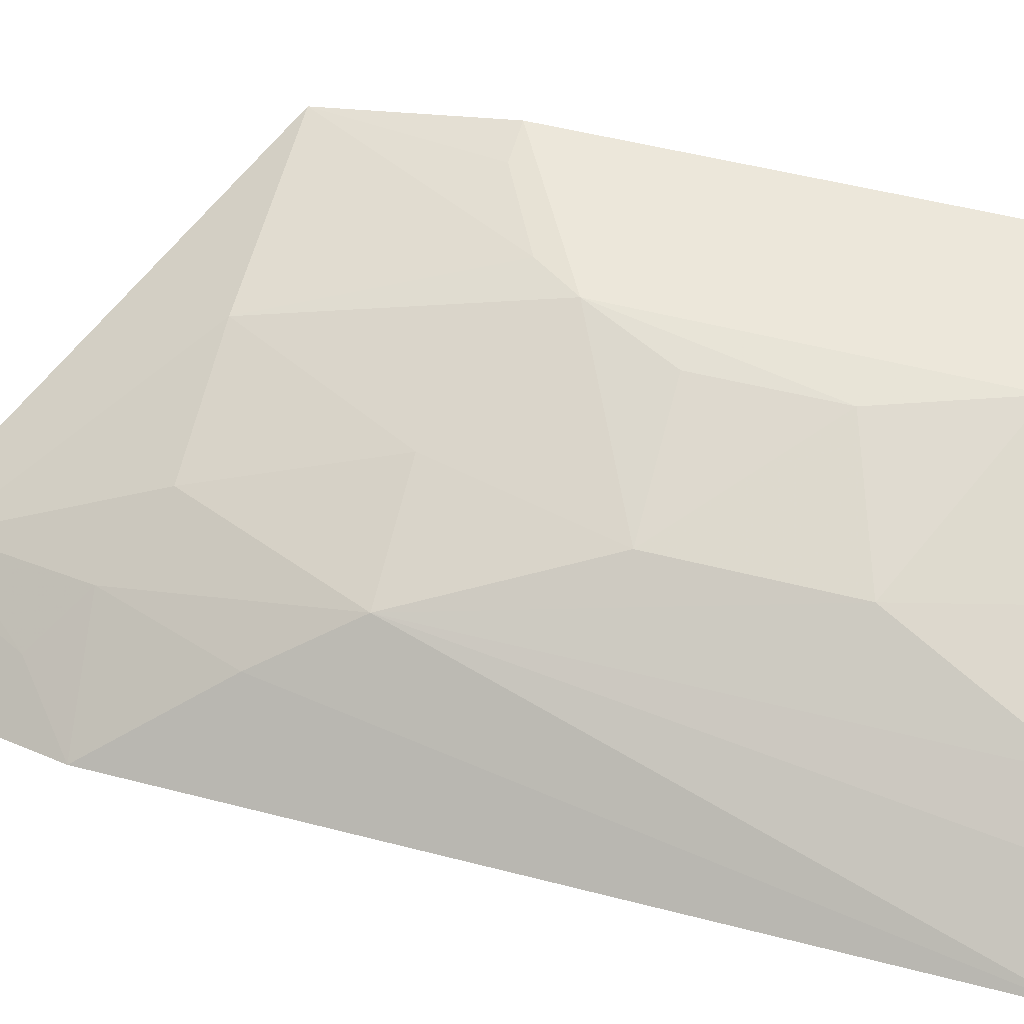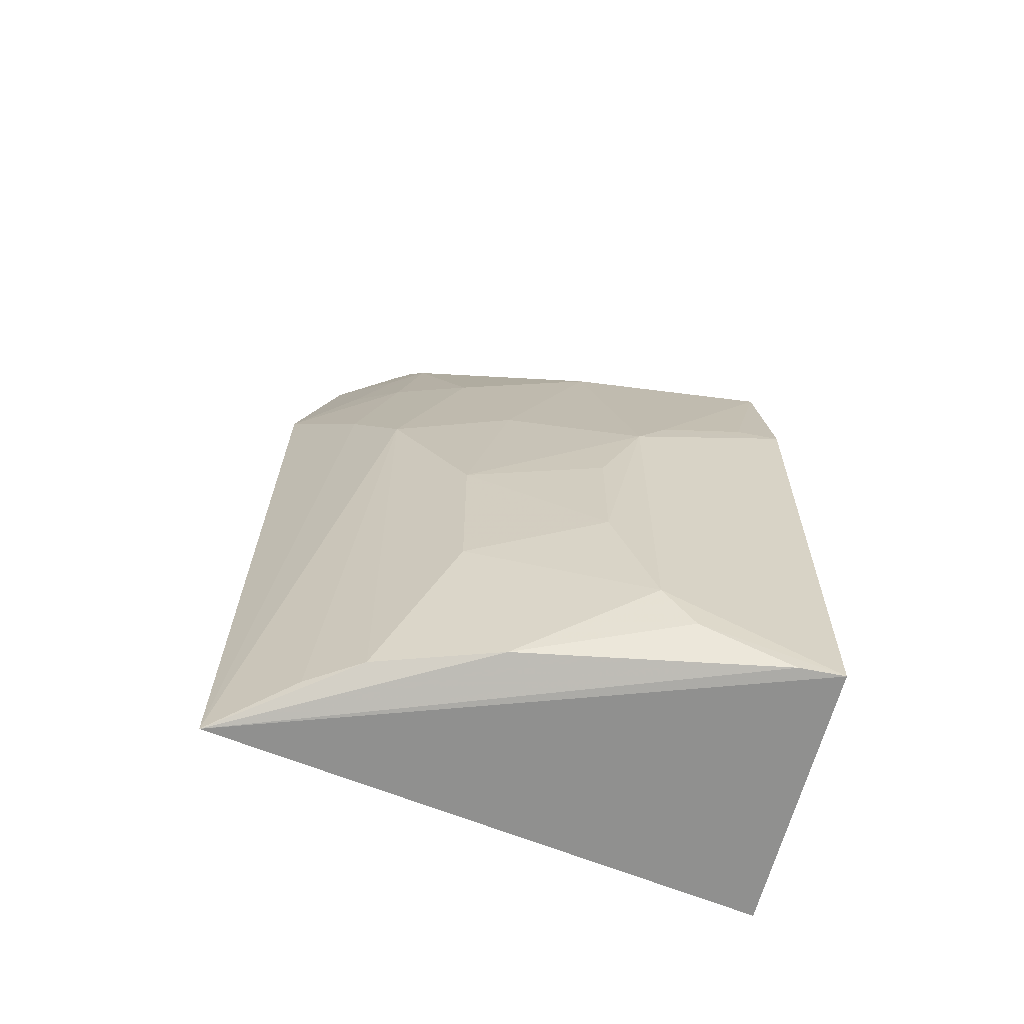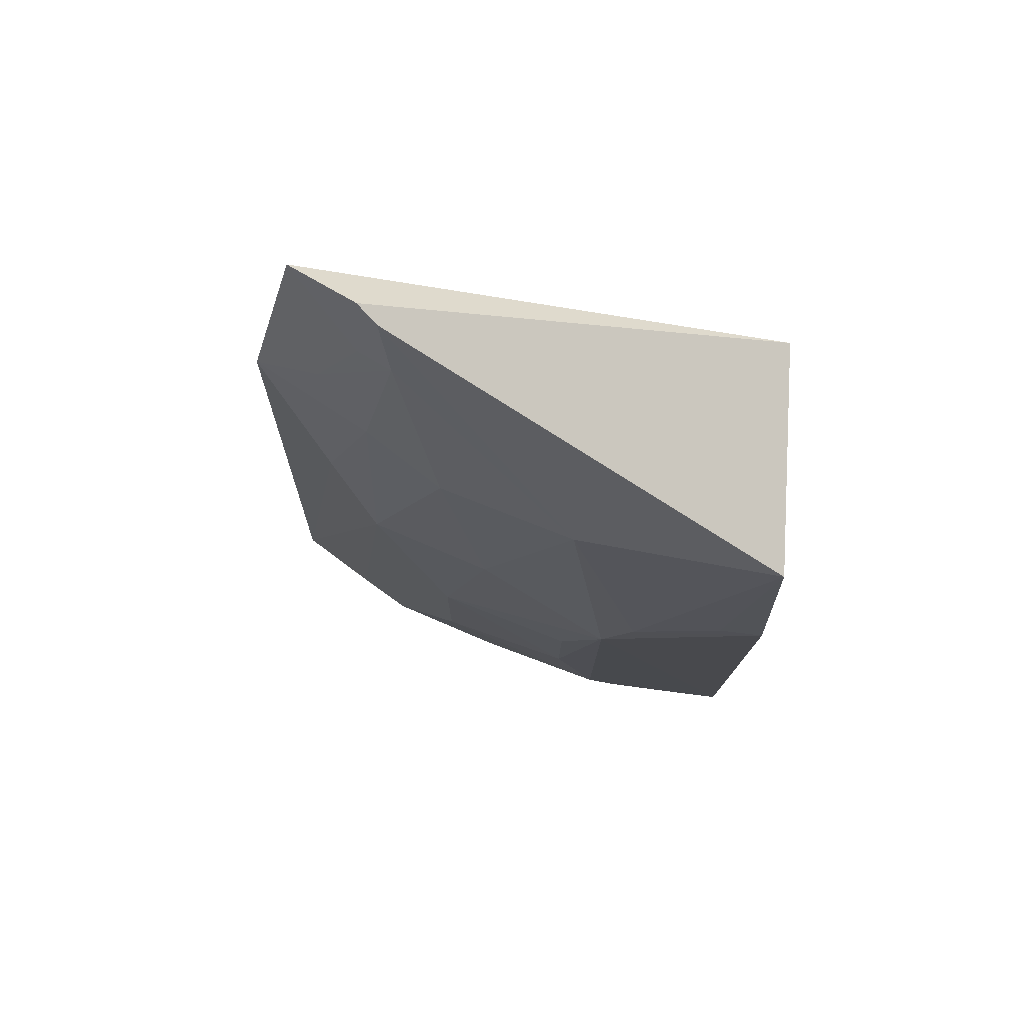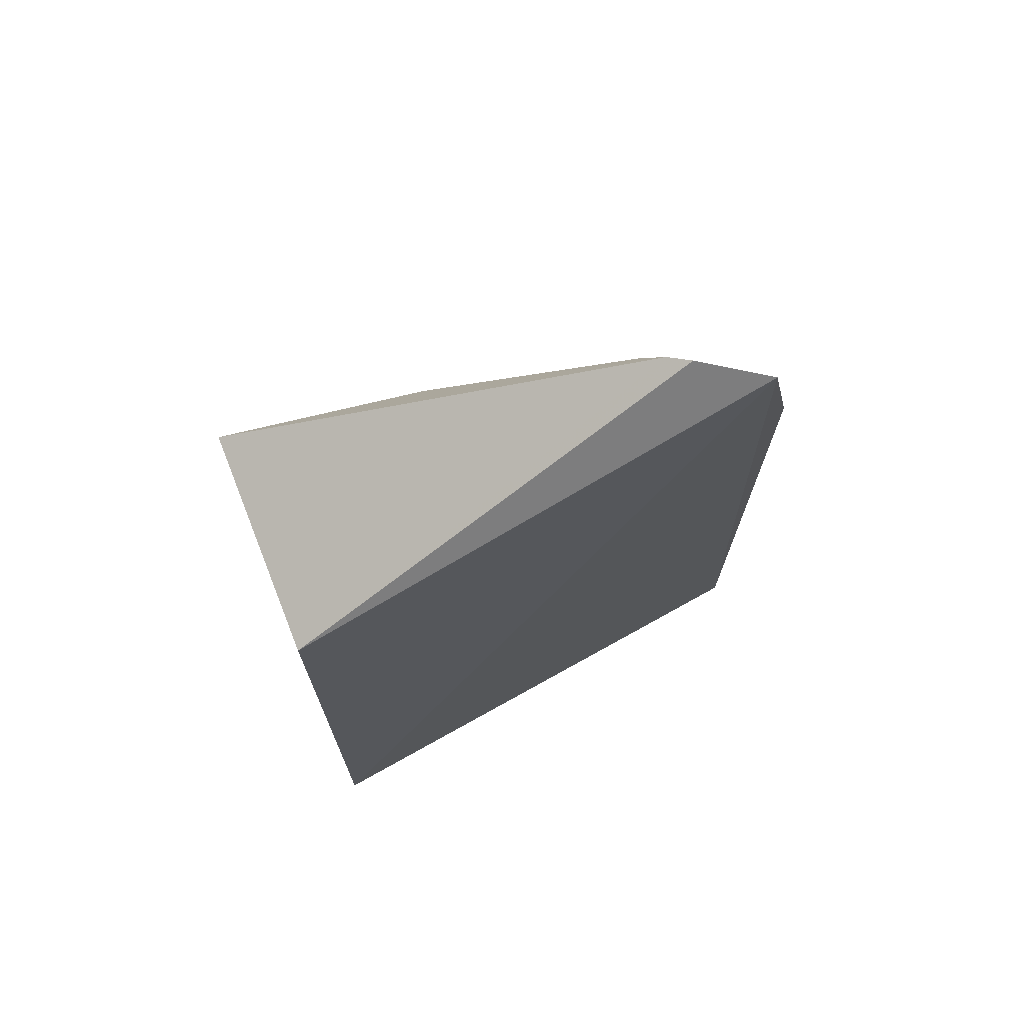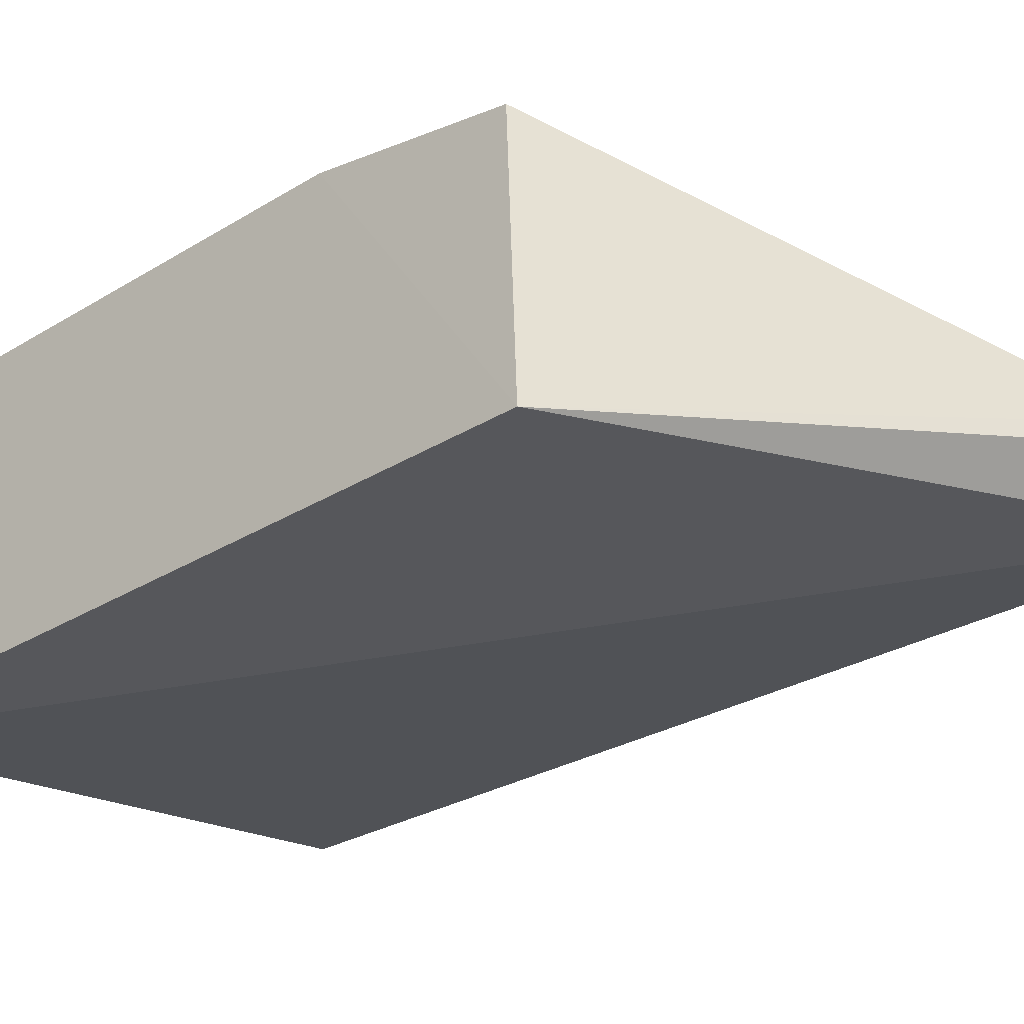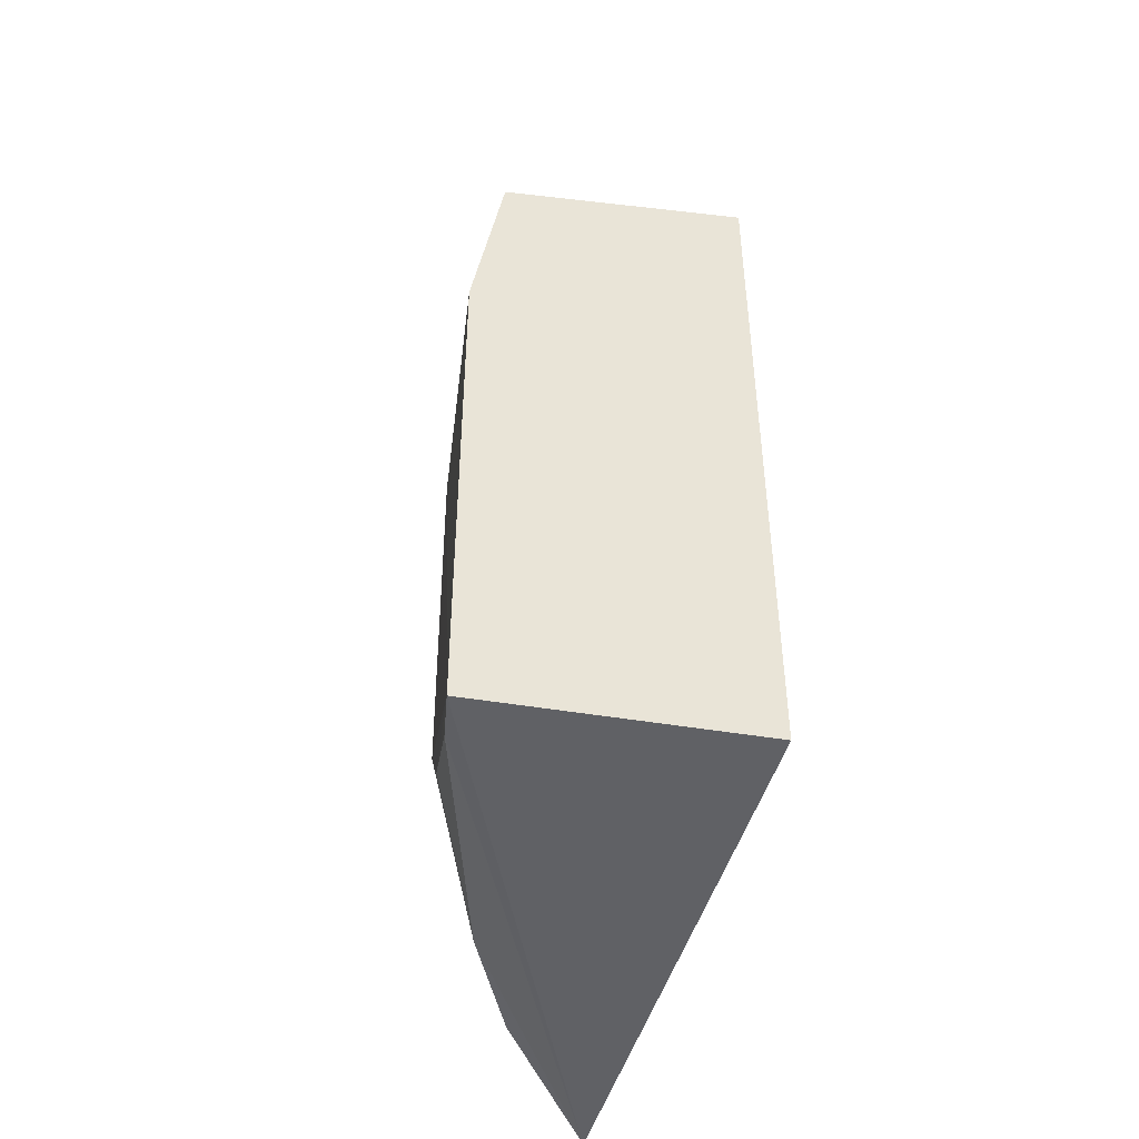
<metadata>
{"format":"obj","ext":"obj","renderer":"f3d","projection":"perspective","resolution":1024,"background":"white","views":[{"elev":51.9,"azim":105.6,"up":"+Y"},{"elev":-64.1,"azim":165.2,"up":"+Z"},{"elev":77.5,"azim":-176.6,"up":"+Z"},{"elev":71.9,"azim":-21.1,"up":"+Z"},{"elev":-29.4,"azim":-47.5,"up":"+Y"},{"elev":-47.4,"azim":-98.1,"up":"+Z"}]}
</metadata>
<code>
v 0.1725 0.2554 0.217
v 0.1946 0.2753 -0.1043
v 0.1506 0.3051 0.08074
v 0.00988 0.3277 0.1413
v 0.01059 0.2477 -0.09848
v 0.05492 0.3364 -0.08158
v 0.07994 0.319 0.1402
v 0.1891 0.2665 0.1493
v 0.01059 0.2477 0.1439
v 0.1257 0.3201 -0.03738
v 0.009546 0.3377 -0.09562
v 0.1399 0.2819 0.2005
v 0.06599 0.3378 0.05102
v 0.1659 0.2903 0.1097
v 0.1501 0.2678 0.2215
v 0.1681 0.2938 -0.09543
v 0.009557 0.3379 0.08142
v 0.1255 0.3041 0.1402
v 0.1661 0.2754 0.1692
v 0.1439 0.2731 0.2179
v 0.05494 0.3368 0.06614
v 0.0658 0.3373 -0.06642
v 0.1257 0.3201 0.02174
v 0.1505 0.3051 -0.09461
v 0.1104 0.3195 0.08093
v 0.1504 0.2897 0.1538
v 0.1511 0.2757 0.1982
v 0.02465 0.3369 0.0813
v 0.08033 0.3354 -0.02223
v 0.1104 0.3194 -0.09489
v 0.08019 0.335 0.02173
v 0.02464 0.3368 -0.09545
f 5 2 1
f 8 1 2
f 9 5 1
f 11 5 9
f 11 2 5
f 14 8 2
f 14 2 3
f 15 9 1
f 16 3 2
f 17 11 9
f 17 9 4
f 17 13 11
f 18 7 12
f 19 1 8
f 20 12 7
f 20 7 4
f 20 4 9
f 20 9 15
f 20 15 1
f 21 4 7
f 21 7 13
f 21 13 17
f 22 6 11
f 22 11 13
f 23 3 10
f 24 10 3
f 24 3 16
f 24 16 2
f 25 13 7
f 25 7 18
f 25 18 3
f 25 23 13
f 25 3 23
f 26 14 3
f 26 3 18
f 26 18 12
f 26 12 19
f 26 19 8
f 26 8 14
f 27 19 12
f 27 1 19
f 27 20 1
f 27 12 20
f 28 21 17
f 28 17 4
f 28 4 21
f 29 22 13
f 29 10 22
f 29 23 10
f 30 22 10
f 30 10 24
f 30 6 22
f 30 24 2
f 31 29 13
f 31 13 23
f 31 23 29
f 32 11 6
f 32 6 30
f 32 30 2
f 32 2 11

</code>
